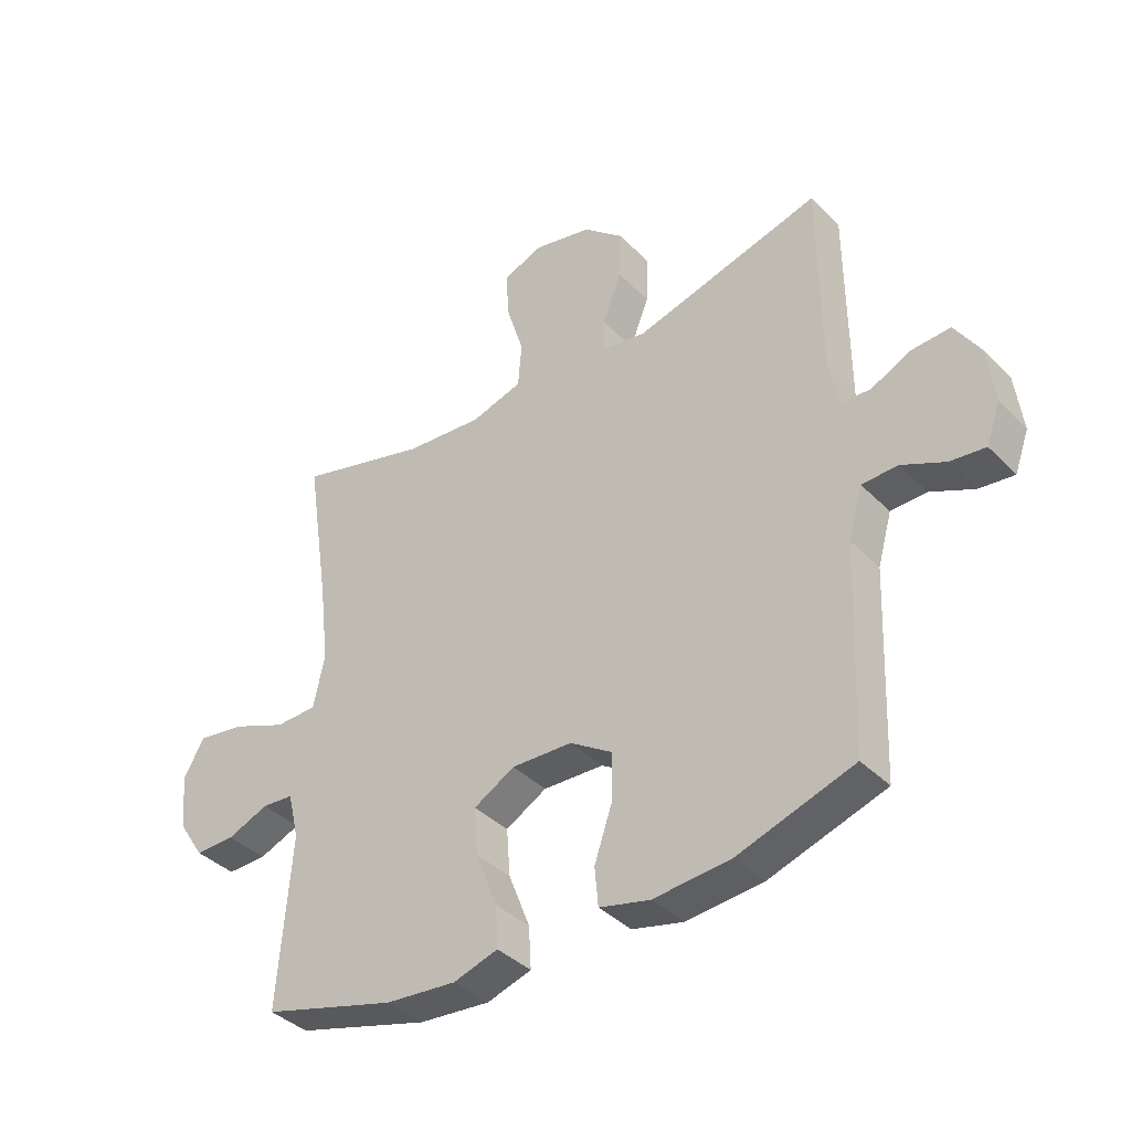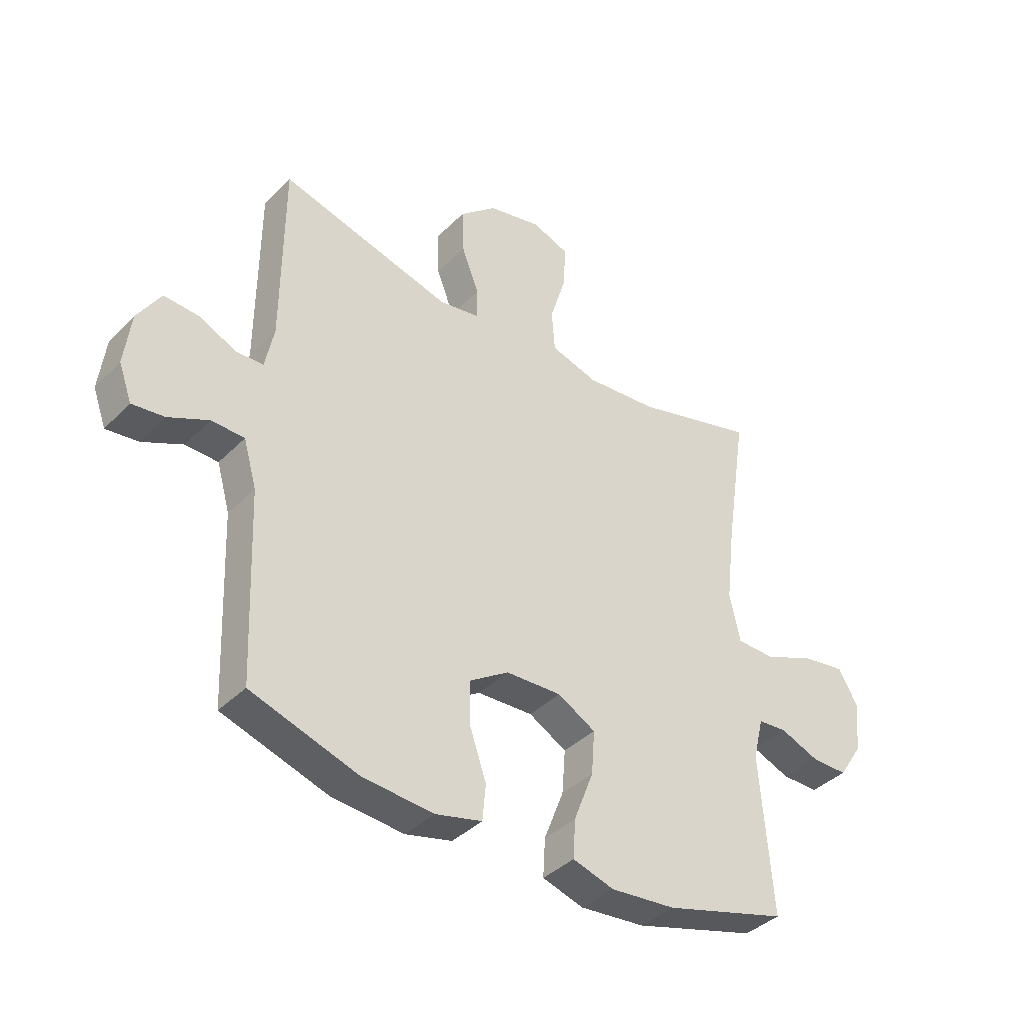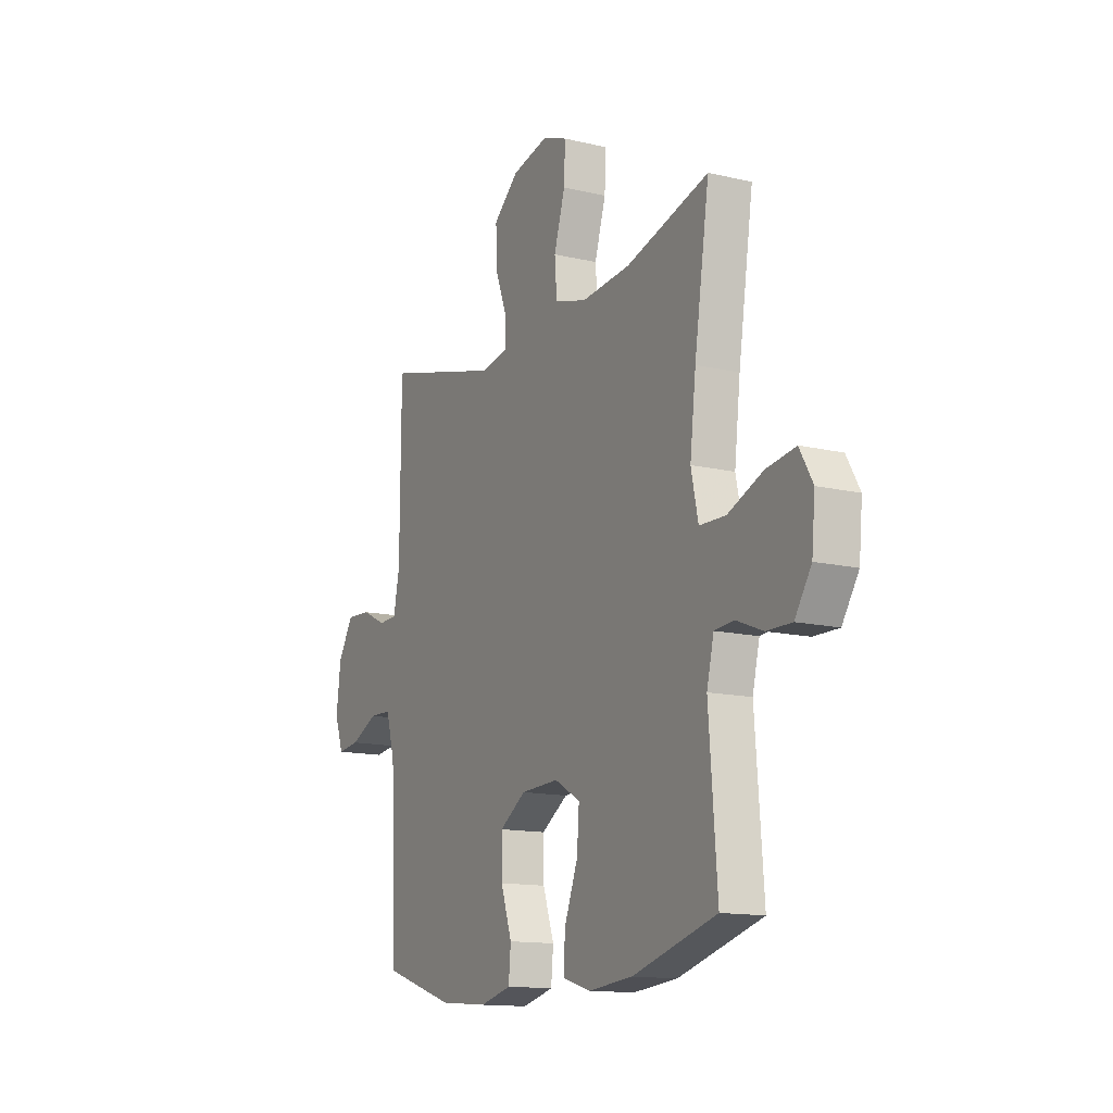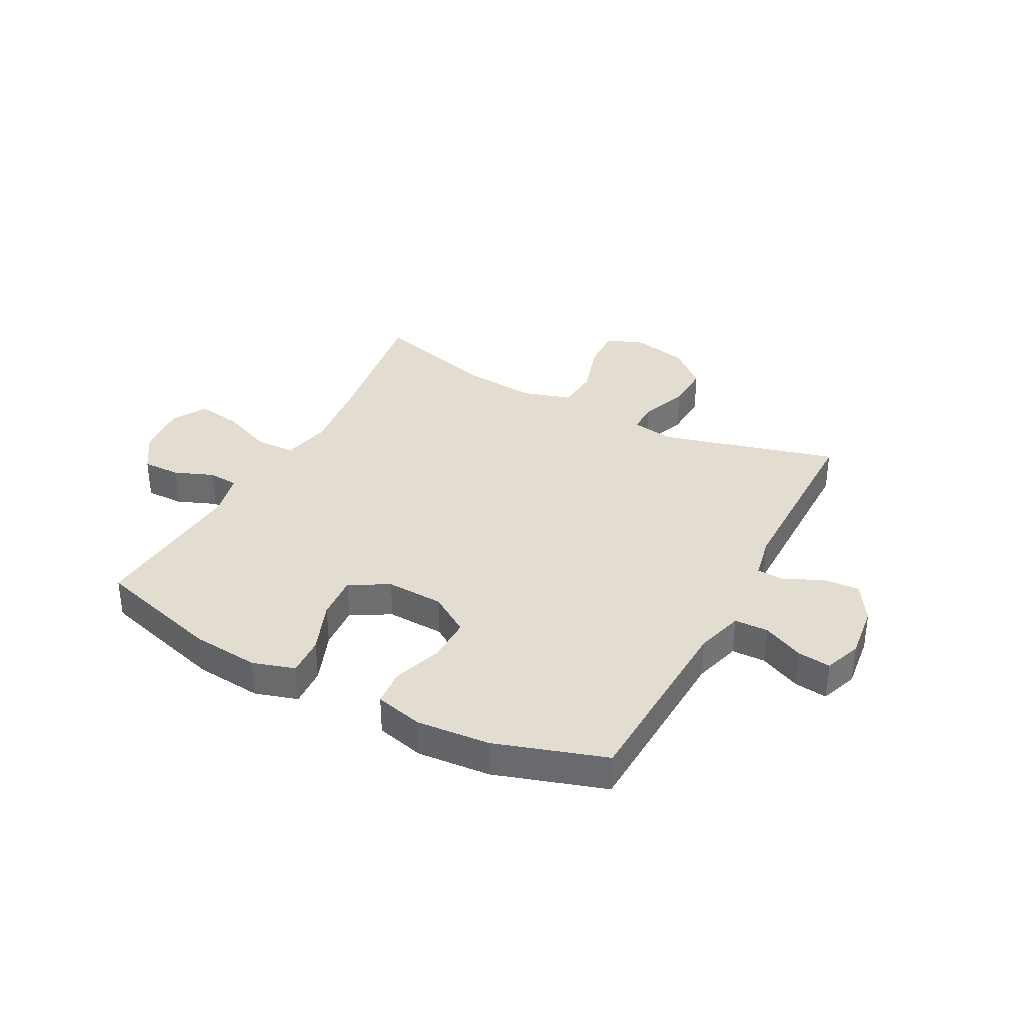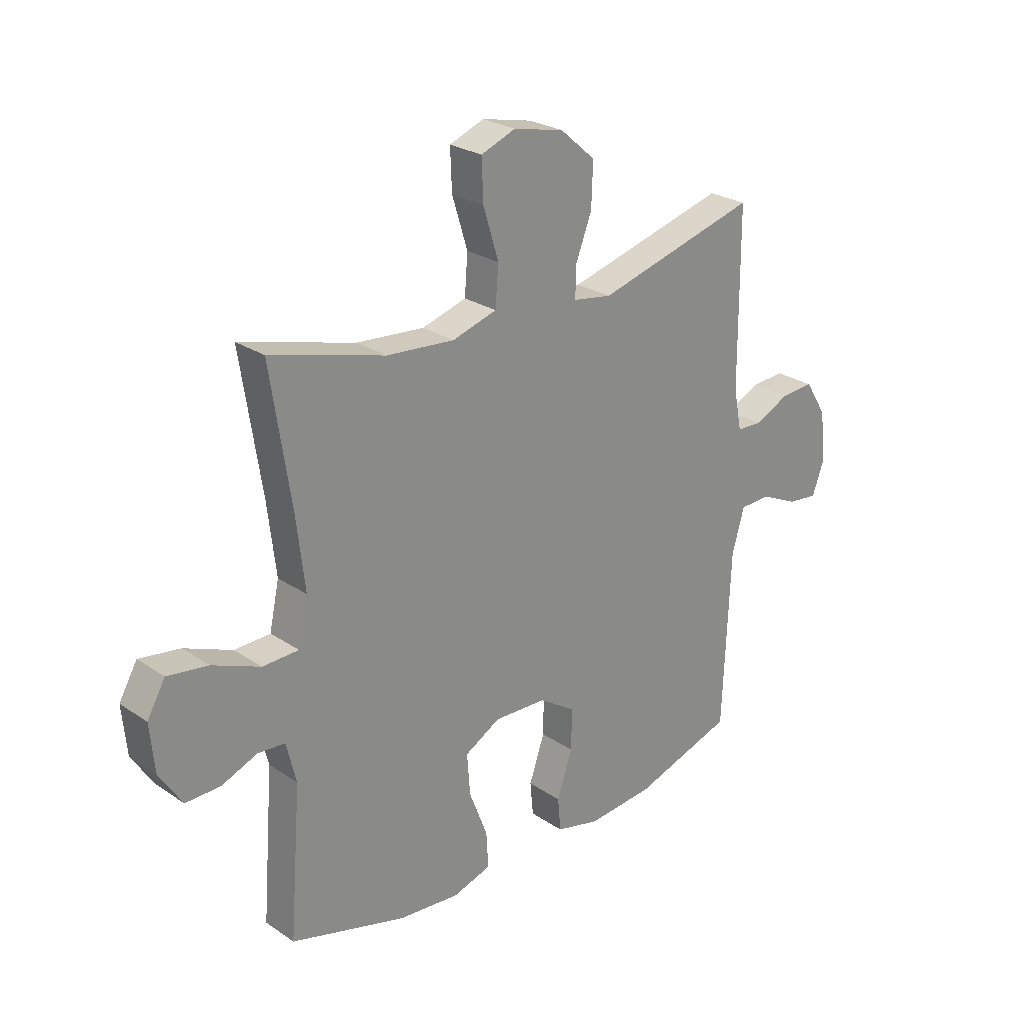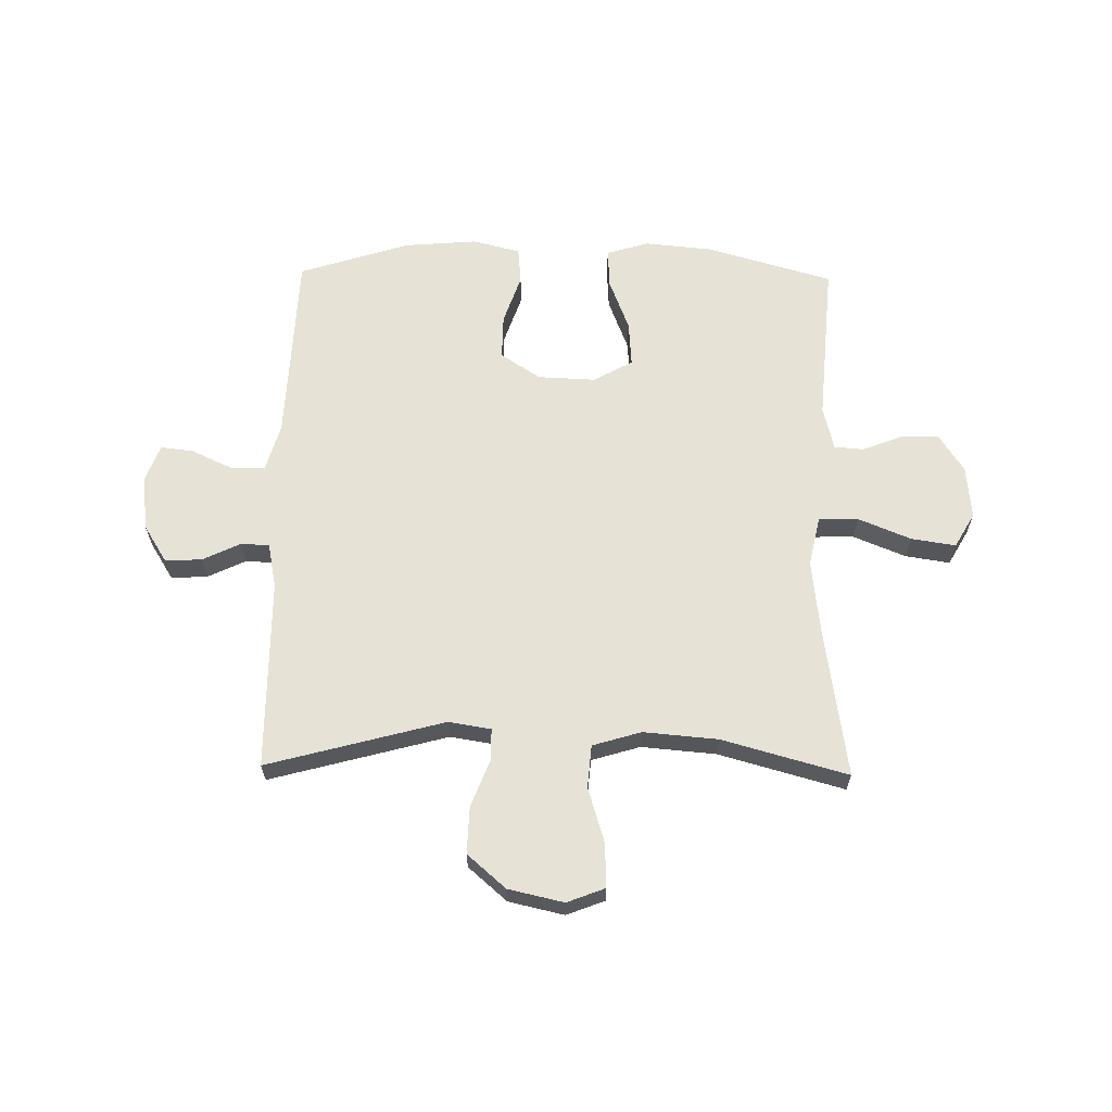
<metadata>
{"format":"obj","ext":"obj","renderer":"f3d","projection":"perspective","resolution":1024,"background":"white","views":[{"elev":-38.7,"azim":-141.1,"up":"+Z"},{"elev":-38.8,"azim":-39.0,"up":"+Z"},{"elev":-13.8,"azim":62.2,"up":"+Z"},{"elev":35.4,"azim":-152.0,"up":"+Y"},{"elev":25.6,"azim":137.0,"up":"+Z"},{"elev":63.7,"azim":1.0,"up":"+Y"}]}
</metadata>
<code>
v 0.5 0.07 -0.5
v 0.275 0.07 -0.564
v 0.156 0.07 -0.575
v 0.081 0.07 -0.552
v 0.085 0.07 -0.482
v 0.121 0.07 -0.389
v 0.127 0.07 -0.309
v 0.058 0.07 -0.27
v -0.044 0.07 -0.274
v -0.115 0.07 -0.32
v -0.114 0.07 -0.4
v -0.084 0.07 -0.488
v -0.09 0.07 -0.553
v -0.175 0.07 -0.574
v -0.305 0.07 -0.563
v -0.5 0.07 -0.5
v -0.514 0.07 -0.158
v -0.538 0.07 -0.074
v -0.598 0.07 -0.072
v -0.671 0.07 -0.106
v -0.73 0.07 -0.113
v -0.754 0.07 -0.047
v -0.742 0.07 0.05
v -0.7 0.07 0.117
v -0.635 0.07 0.113
v -0.568 0.07 0.081
v -0.518 0.07 0.083
v -0.502 0.07 0.162
v -0.5 0.07 0.5
v -0.186 0.07 0.415
v -0.111 0.07 0.427
v -0.111 0.07 0.484
v -0.143 0.07 0.567
v -0.146 0.07 0.65
v -0.078 0.07 0.709
v 0.02 0.07 0.731
v 0.087 0.07 0.705
v 0.084 0.07 0.627
v 0.054 0.07 0.53
v 0.06 0.07 0.454
v 0.146 0.07 0.428
v 0.278 0.07 0.439
v 0.5 0.07 0.5
v 0.46 0.07 0.238
v 0.444 0.07 0.102
v 0.463 0.07 0.014
v 0.533 0.07 0.012
v 0.626 0.07 0.05
v 0.705 0.07 0.062
v 0.74 0.07 0.001
v 0.731 0.07 -0.093
v 0.687 0.07 -0.16
v 0.62 0.07 -0.159
v 0.55 0.07 -0.131
v 0.497 0.07 -0.135
v 0.478 0.07 -0.213
v 0.5 0 -0.5
v 0.275 0 -0.564
v 0.156 0 -0.575
v 0.081 0 -0.552
v 0.085 0 -0.482
v 0.121 0 -0.389
v 0.127 0 -0.309
v 0.058 0 -0.27
v -0.044 0 -0.274
v -0.115 0 -0.32
v -0.114 0 -0.4
v -0.084 0 -0.488
v -0.09 0 -0.553
v -0.175 0 -0.574
v -0.305 0 -0.563
v -0.5 0 -0.5
v -0.514 0 -0.158
v -0.538 0 -0.074
v -0.598 0 -0.072
v -0.671 0 -0.106
v -0.73 0 -0.113
v -0.754 0 -0.047
v -0.742 0 0.05
v -0.7 0 0.117
v -0.635 0 0.113
v -0.568 0 0.081
v -0.518 0 0.083
v -0.502 0 0.162
v -0.5 0 0.5
v -0.186 0 0.415
v -0.111 0 0.427
v -0.111 0 0.484
v -0.143 0 0.567
v -0.146 0 0.65
v -0.078 0 0.709
v 0.02 0 0.731
v 0.087 0 0.705
v 0.084 0 0.627
v 0.054 0 0.53
v 0.06 0 0.454
v 0.146 0 0.428
v 0.278 0 0.439
v 0.5 0 0.5
v 0.46 0 0.238
v 0.444 0 0.102
v 0.463 0 0.014
v 0.533 0 0.012
v 0.626 0 0.05
v 0.705 0 0.062
v 0.74 0 0.001
v 0.731 0 -0.093
v 0.687 0 -0.16
v 0.62 0 -0.159
v 0.55 0 -0.131
v 0.497 0 -0.135
v 0.478 0 -0.213
f 52 53 54
f 51 52 54
f 50 51 54
f 49 50 54
f 48 49 54
f 47 48 54
f 46 47 54 55
f 42 43 44
f 41 42 44 45
f 40 41 45 46
f 37 38 39
f 36 37 39
f 35 36 39
f 34 35 39
f 33 34 39
f 32 33 39
f 31 32 39 40
f 46 55 56
f 40 46 56
f 31 40 56
f 30 31 56
f 24 25 26
f 23 24 26
f 22 23 26
f 21 22 26
f 20 21 26
f 19 20 26
f 18 19 26 27
f 17 18 27 28
f 16 17 28
f 15 16 28
f 14 15 28
f 13 14 28
f 12 13 28
f 11 12 28
f 4 5 6
f 3 4 6
f 2 3 6
f 1 2 6
f 56 1 6
f 56 6 7
f 30 56 7 8
f 28 29 30
f 11 28 30
f 10 11 30
f 9 10 30
f 8 9 30
f 110 109 108
f 110 108 107
f 110 107 106
f 110 106 105
f 110 105 104
f 110 104 103
f 111 110 103 102
f 100 99 98
f 101 100 98 97
f 102 101 97 96
f 95 94 93
f 95 93 92
f 95 92 91
f 95 91 90
f 95 90 89
f 95 89 88
f 96 95 88 87
f 112 111 102
f 112 102 96
f 112 96 87
f 112 87 86
f 82 81 80
f 82 80 79
f 82 79 78
f 82 78 77
f 82 77 76
f 82 76 75
f 83 82 75 74
f 84 83 74 73
f 84 73 72
f 84 72 71
f 84 71 70
f 84 70 69
f 84 69 68
f 84 68 67
f 62 61 60
f 62 60 59
f 62 59 58
f 62 58 57
f 62 57 112
f 63 62 112
f 64 63 112 86
f 86 85 84
f 86 84 67
f 86 67 66
f 86 66 65
f 86 65 64
f 1 57 58 2
f 2 58 59 3
f 3 59 60 4
f 4 60 61 5
f 5 61 62 6
f 6 62 63 7
f 7 63 64 8
f 8 64 65 9
f 9 65 66 10
f 10 66 67 11
f 11 67 68 12
f 12 68 69 13
f 13 69 70 14
f 14 70 71 15
f 15 71 72 16
f 16 72 73 17
f 17 73 74 18
f 18 74 75 19
f 19 75 76 20
f 20 76 77 21
f 21 77 78 22
f 22 78 79 23
f 23 79 80 24
f 24 80 81 25
f 25 81 82 26
f 26 82 83 27
f 27 83 84 28
f 28 84 85 29
f 29 85 86 30
f 30 86 87 31
f 31 87 88 32
f 32 88 89 33
f 33 89 90 34
f 34 90 91 35
f 35 91 92 36
f 36 92 93 37
f 37 93 94 38
f 38 94 95 39
f 39 95 96 40
f 40 96 97 41
f 41 97 98 42
f 42 98 99 43
f 43 99 100 44
f 44 100 101 45
f 45 101 102 46
f 46 102 103 47
f 47 103 104 48
f 48 104 105 49
f 49 105 106 50
f 50 106 107 51
f 51 107 108 52
f 52 108 109 53
f 53 109 110 54
f 54 110 111 55
f 55 111 112 56
f 56 112 57 1

</code>
